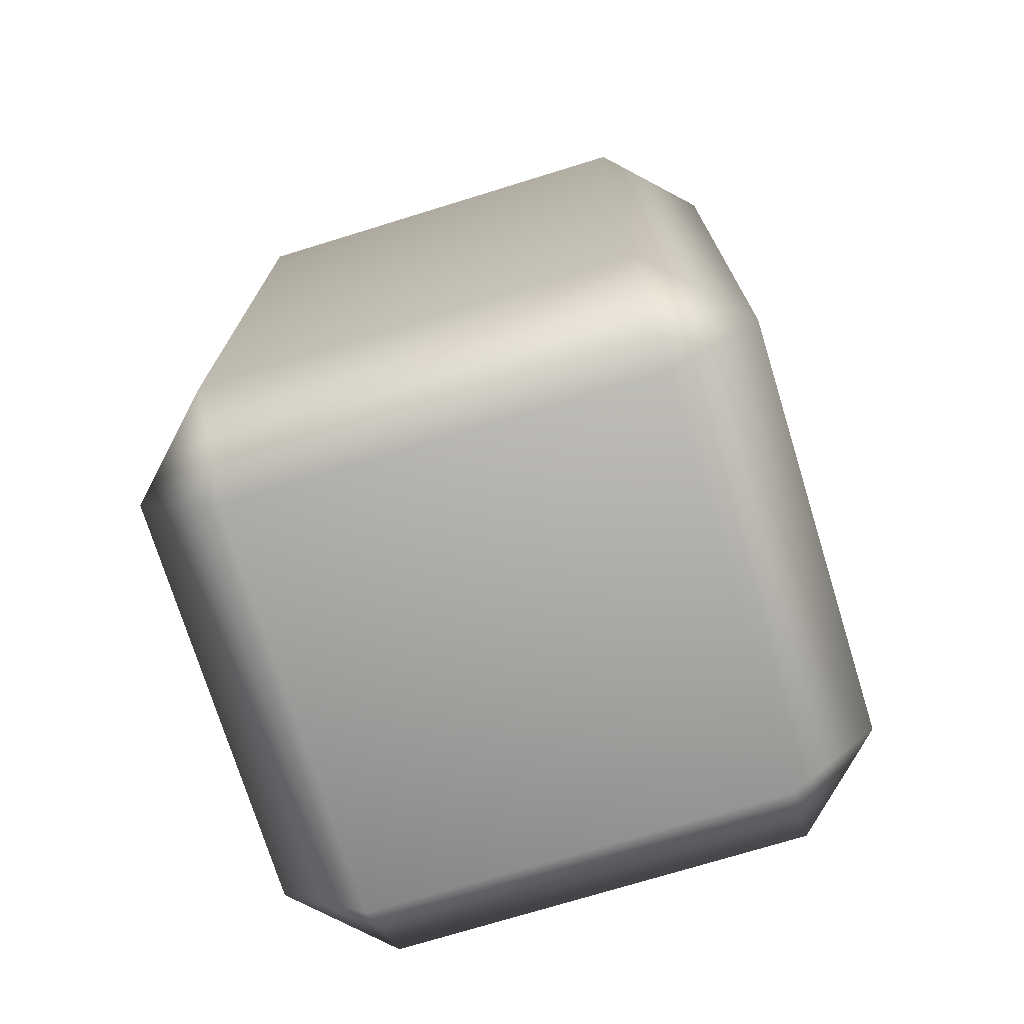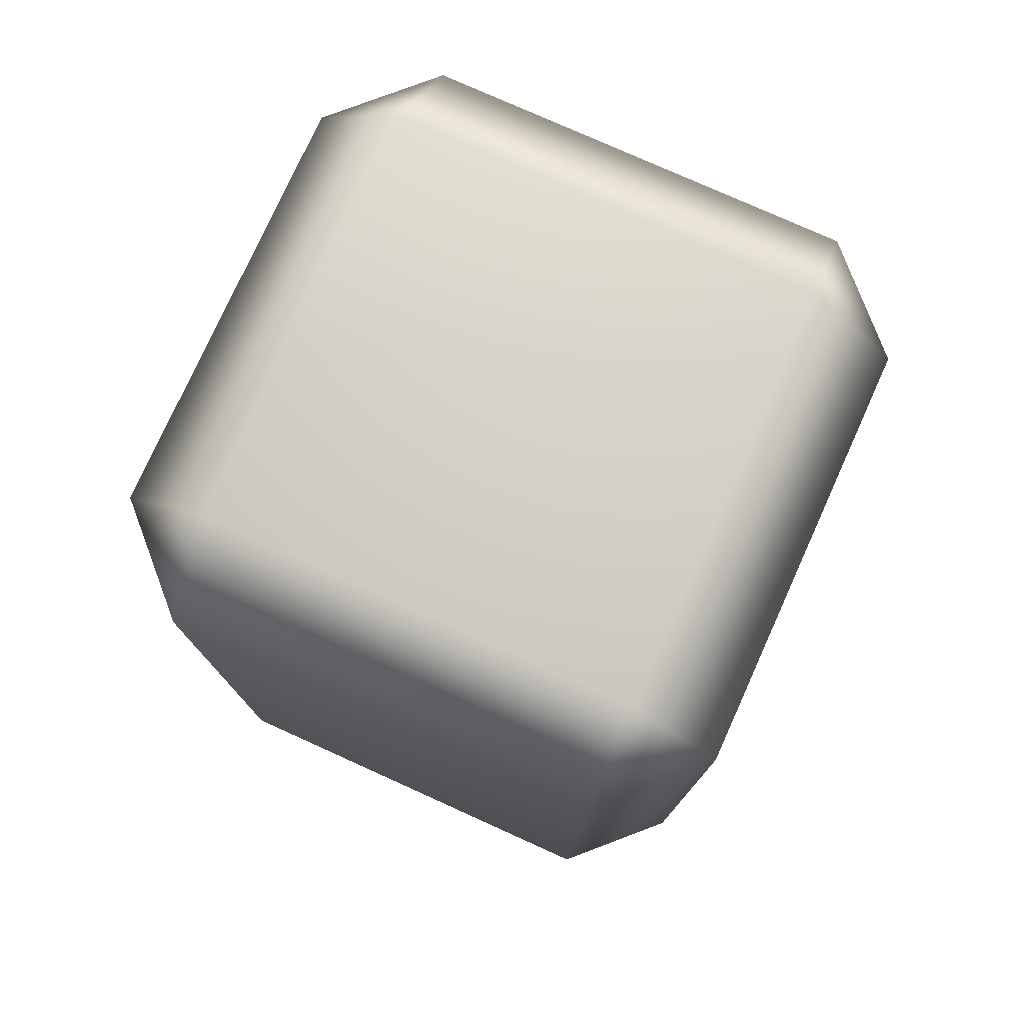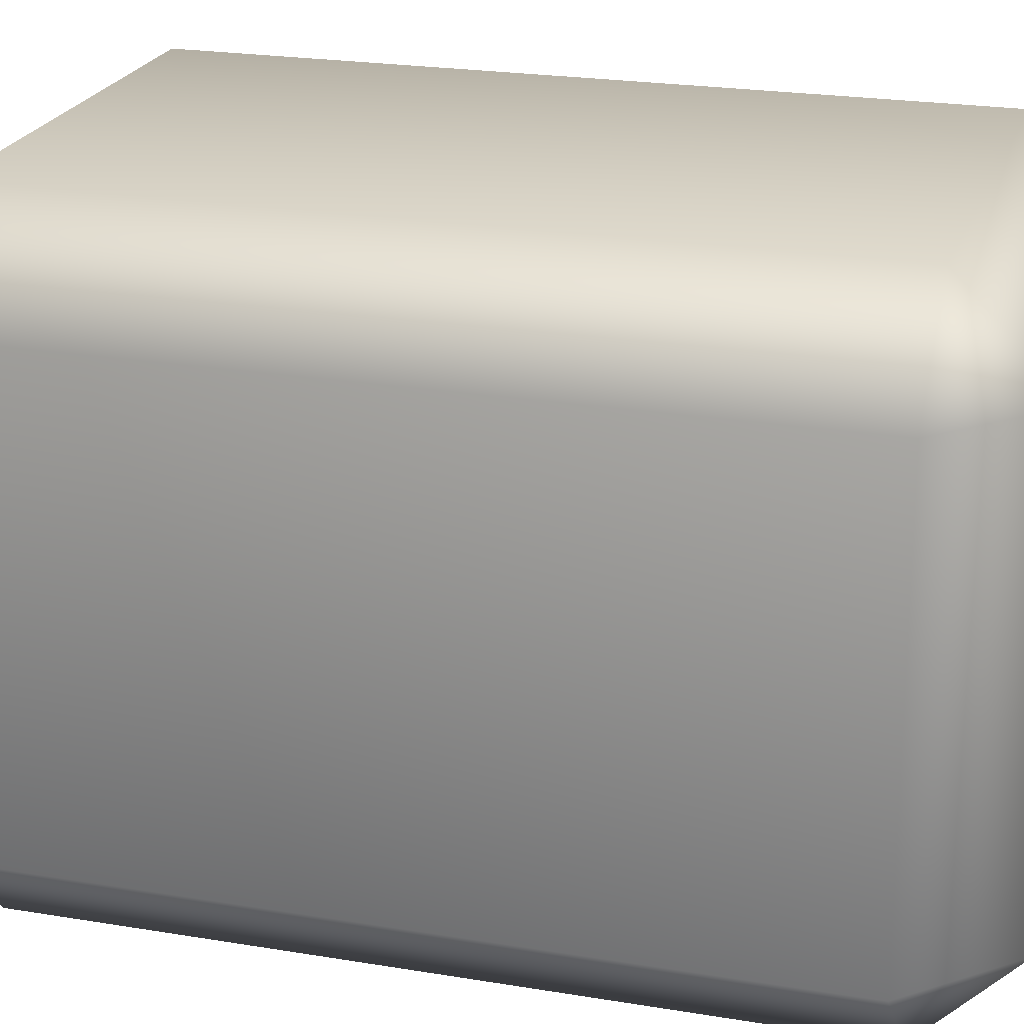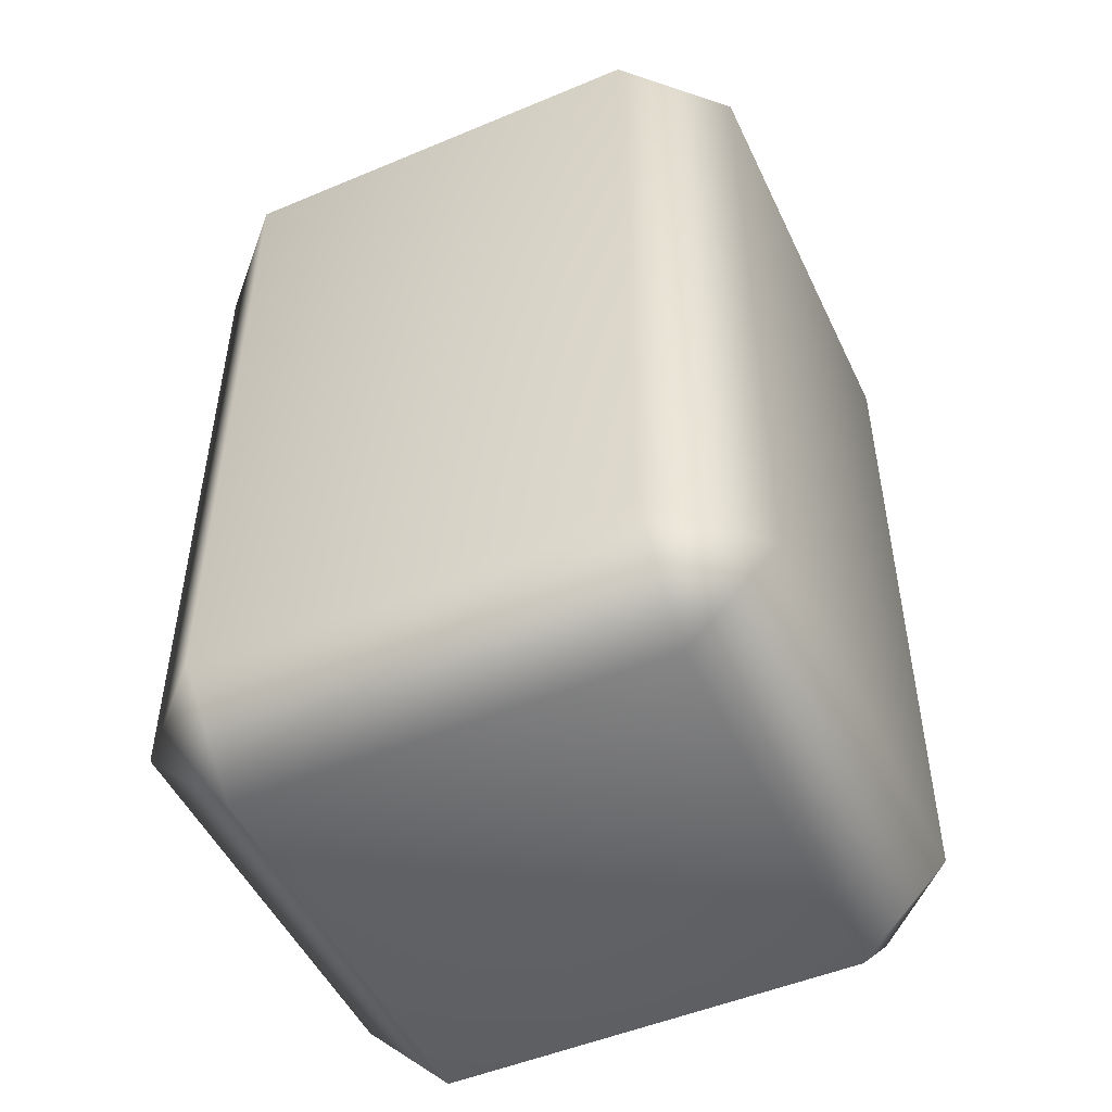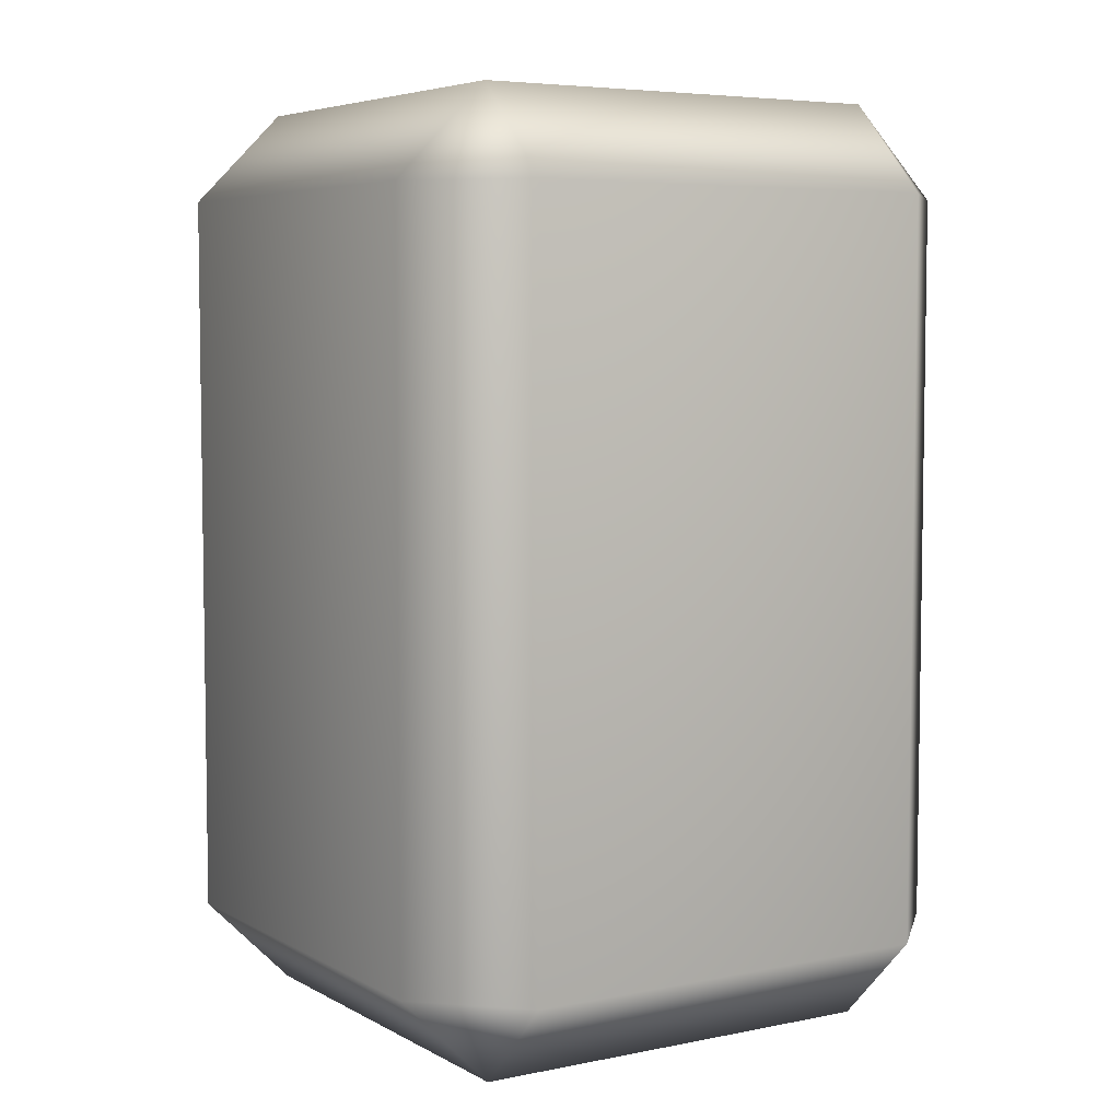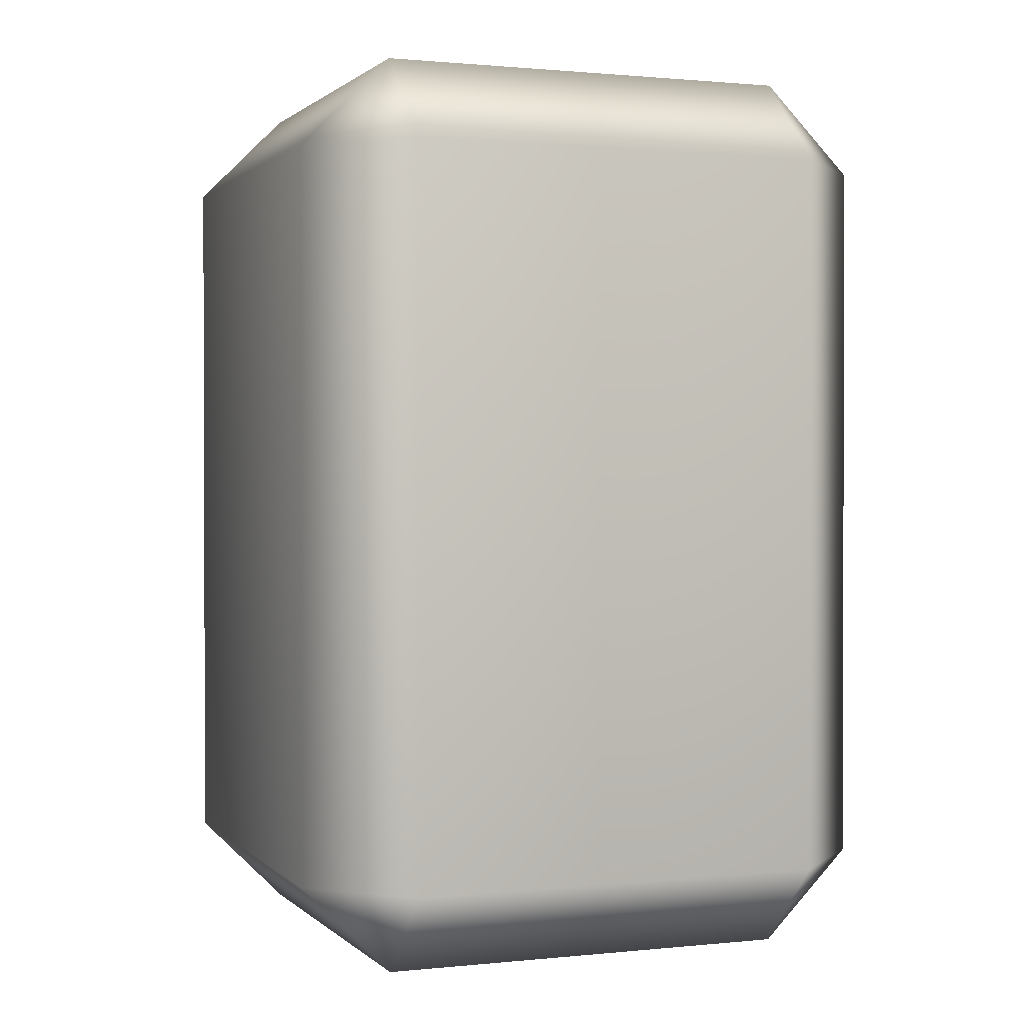
<metadata>
{"format":"obj","ext":"obj","renderer":"f3d","projection":"perspective","resolution":1024,"background":"white","views":[{"elev":-73.6,"azim":-72.9,"up":"+Y"},{"elev":77.2,"azim":-155.7,"up":"+Y"},{"elev":22.2,"azim":-73.7,"up":"+Z"},{"elev":-50.0,"azim":114.8,"up":"+Y"},{"elev":5.6,"azim":57.8,"up":"+Y"},{"elev":1.0,"azim":-111.0,"up":"+Y"}]}
</metadata>
<code>
g UpperLeg_left.014
v 0.07987 0.1373 -0.1141
v -0.07987 0.1373 -0.1141
v -0.07987 -0.1374 -0.114
v 0.07987 -0.1374 -0.114
v 0.1141 -0.1374 -0.07982
v 0.1141 0.1373 -0.07991
v 0.1141 0.1374 0.07982
v 0.1141 -0.1373 0.07991
v 0.07987 -0.1373 0.1141
v 0.07987 0.1374 0.114
v -0.07987 0.1374 0.114
v -0.07987 -0.1373 0.1141
v -0.1141 -0.1373 0.07991
v -0.1141 0.1374 0.07982
v -0.1141 -0.1374 -0.07982
v -0.1141 0.1373 -0.07991
v -0.07987 -0.1374 -0.114
v -0.07987 0.1373 -0.1141
v -0.07987 -0.1715 0.07992
v -0.1141 -0.1374 -0.07982
v -0.1141 -0.1373 0.07991
v -0.07987 -0.1373 0.1141
v -0.07987 -0.1716 -0.07981
v -0.07987 -0.1374 -0.114
v 0.07987 -0.1374 -0.114
v 0.07987 -0.1715 0.07992
v 0.07987 -0.1373 0.1141
v 0.1141 -0.1373 0.07991
v 0.07987 -0.1716 -0.07981
v 0.1141 -0.1374 -0.07982
v -0.07987 0.1373 -0.1141
v 0.07987 0.1373 -0.1141
v 0.07987 0.1715 -0.07992
v 0.1141 0.1373 -0.07991
v -0.07987 0.1715 -0.07992
v -0.1141 0.1373 -0.07991
v -0.1141 0.1374 0.07982
v 0.07987 0.1716 0.07981
v 0.1141 0.1374 0.07982
v 0.07987 0.1374 0.114
v -0.07987 0.1716 0.07981
v -0.07987 0.1374 0.114
g UpperLeg_left.014_0
f 3 2 1
f 4 3 1
f 5 4 1
f 6 5 1
f 6 7 5
f 7 8 5
f 8 7 9
f 7 10 9
f 10 11 9
f 11 12 9
f 12 11 13
f 11 14 13
f 15 13 14
f 16 15 14
f 17 15 16
f 18 17 16
f 21 20 19
f 19 22 21
f 20 23 19
f 20 24 23
f 24 25 23
f 19 26 22
f 26 19 23
f 26 27 22
f 28 27 26
f 25 29 23
f 29 26 23
f 26 29 28
f 29 25 30
f 29 30 28
f 33 32 31
f 32 33 34
f 35 33 31
f 36 35 31
f 35 36 37
f 34 33 38
f 33 35 38
f 39 34 38
f 38 40 39
f 41 35 37
f 35 41 38
f 40 38 41
f 37 42 41
f 42 40 41

</code>
